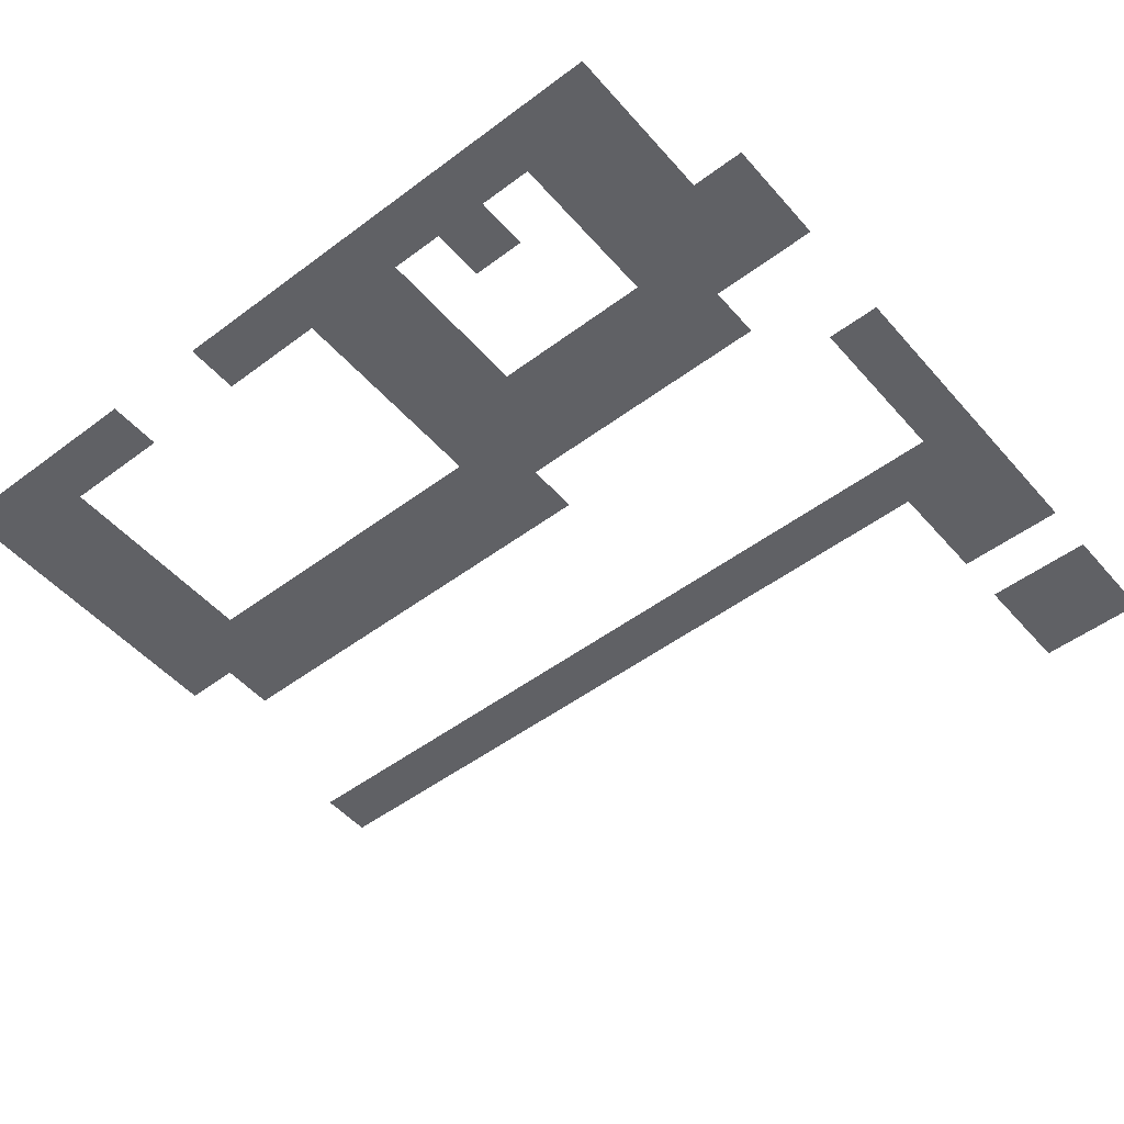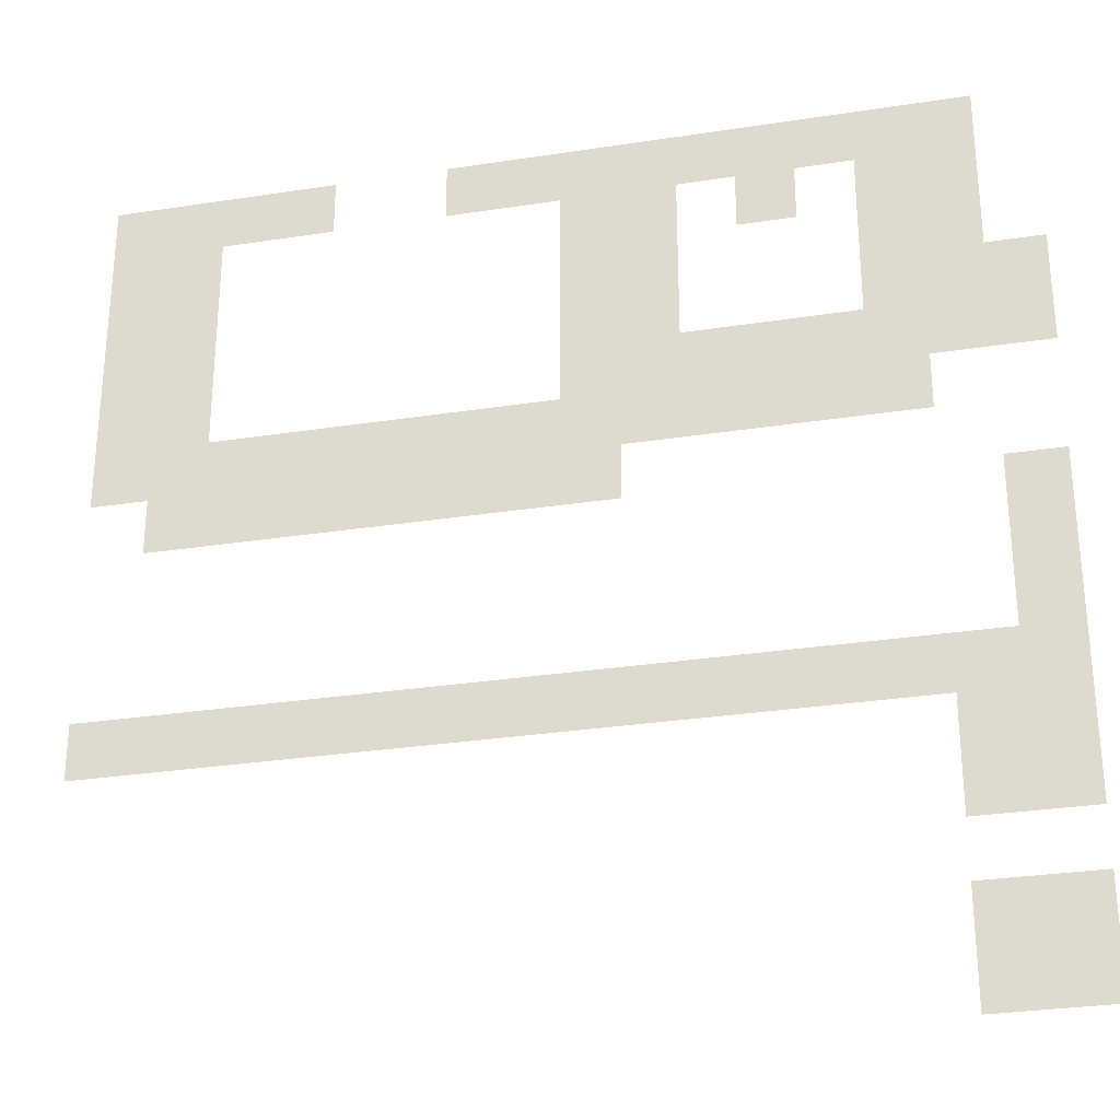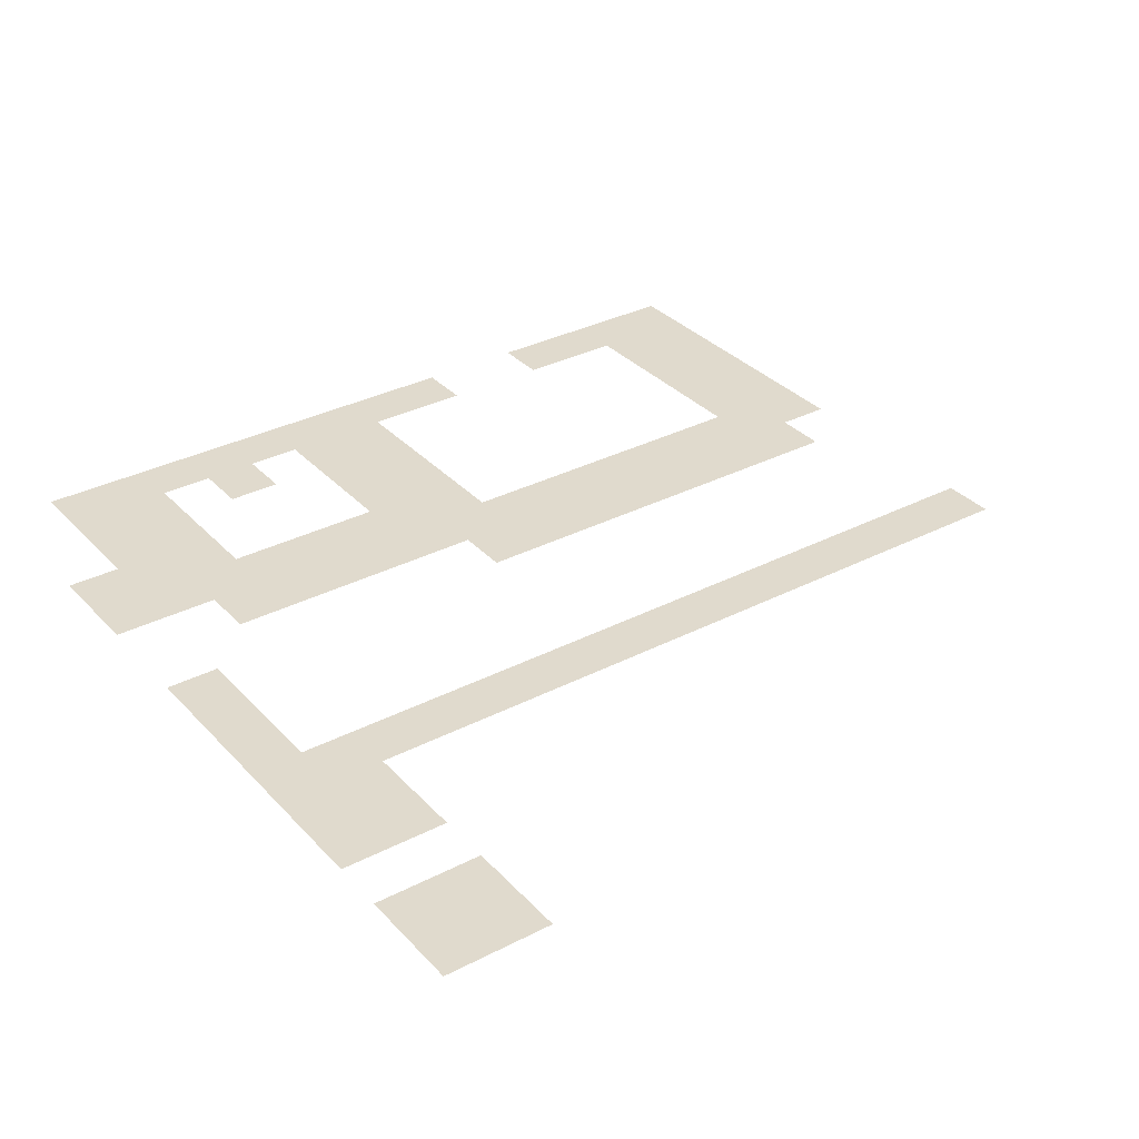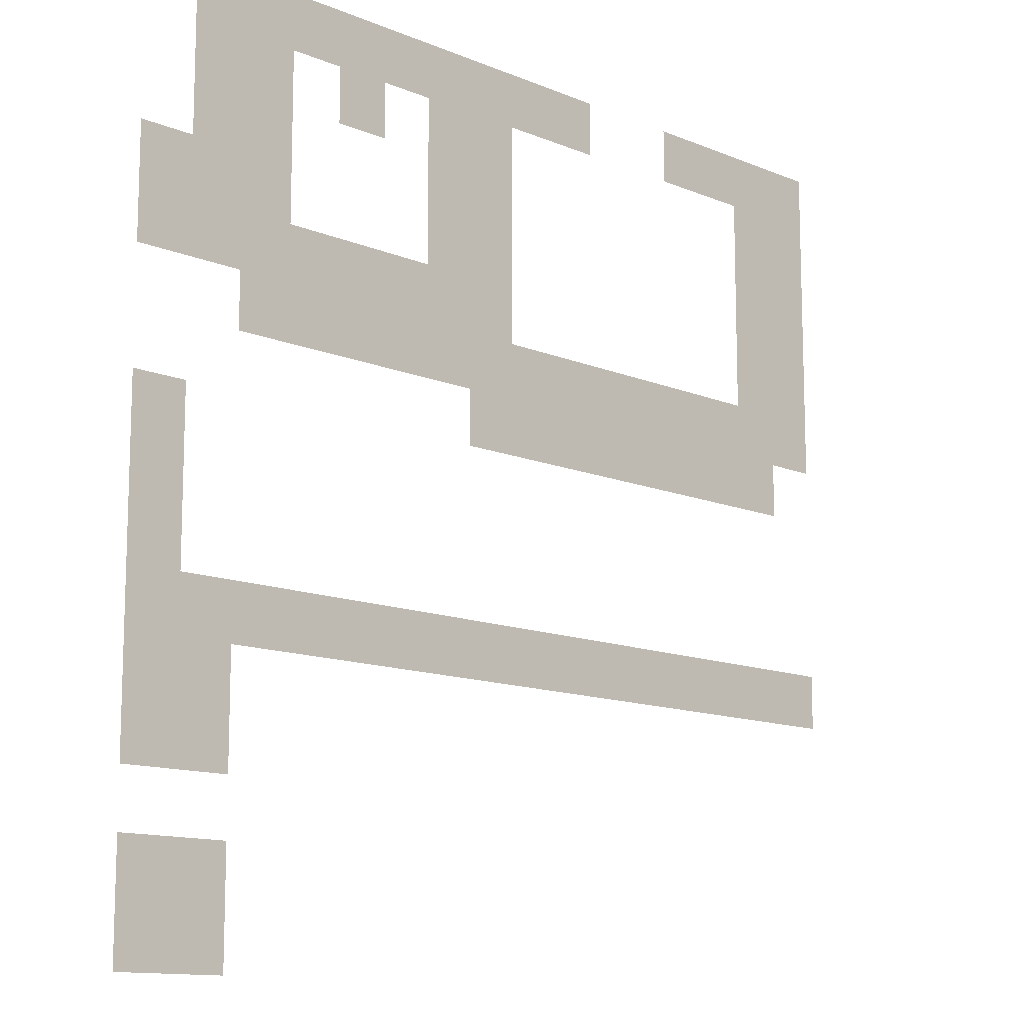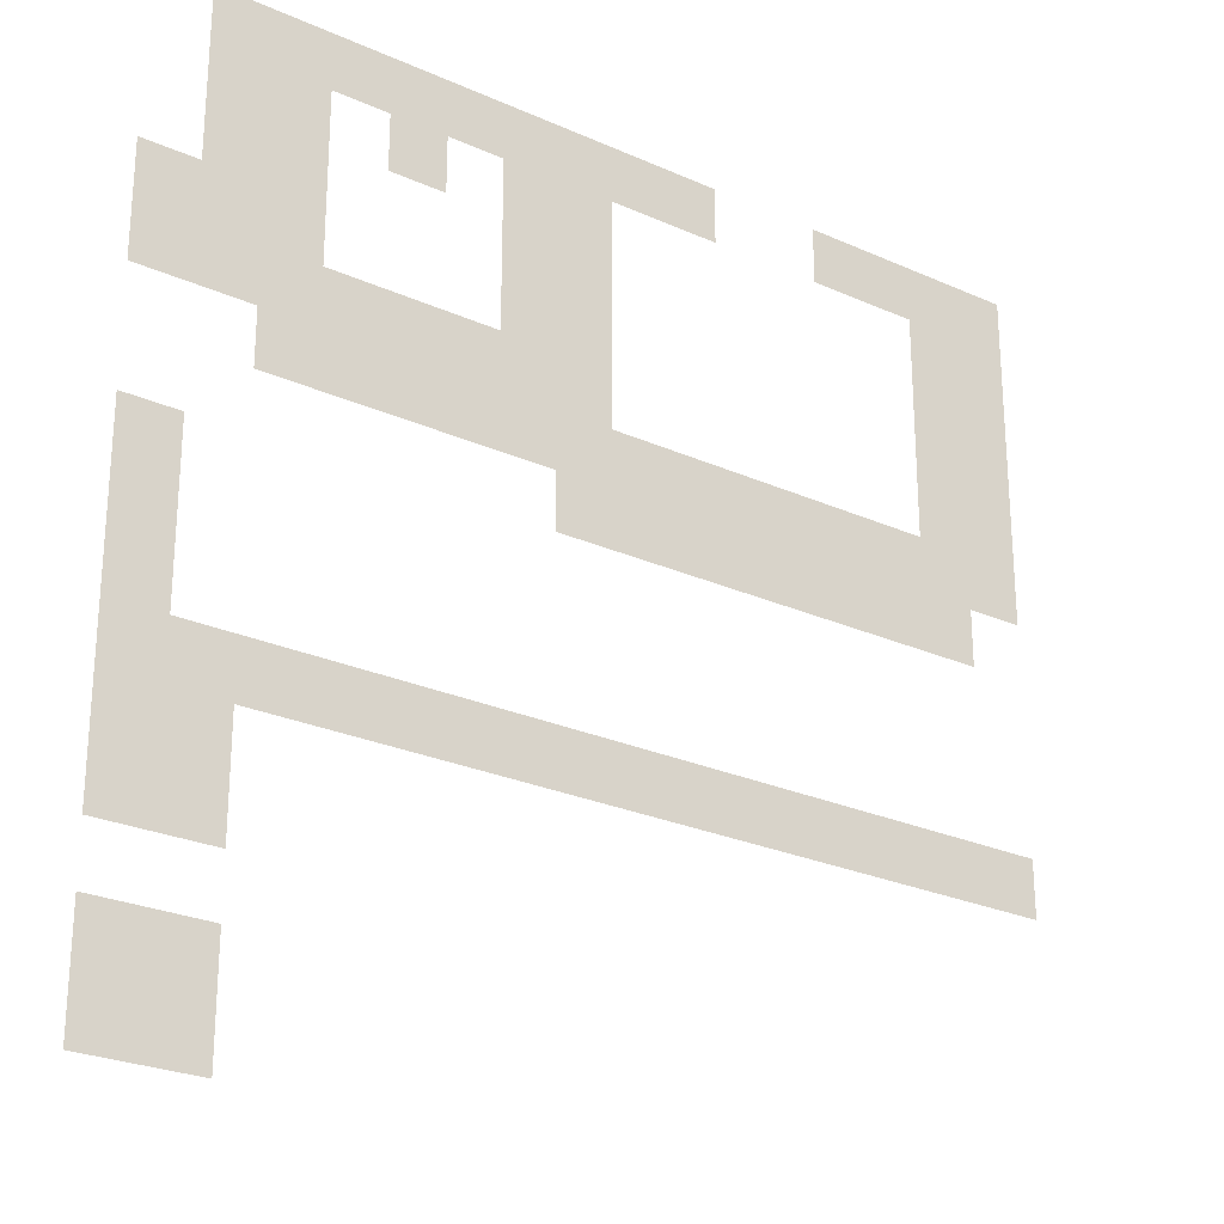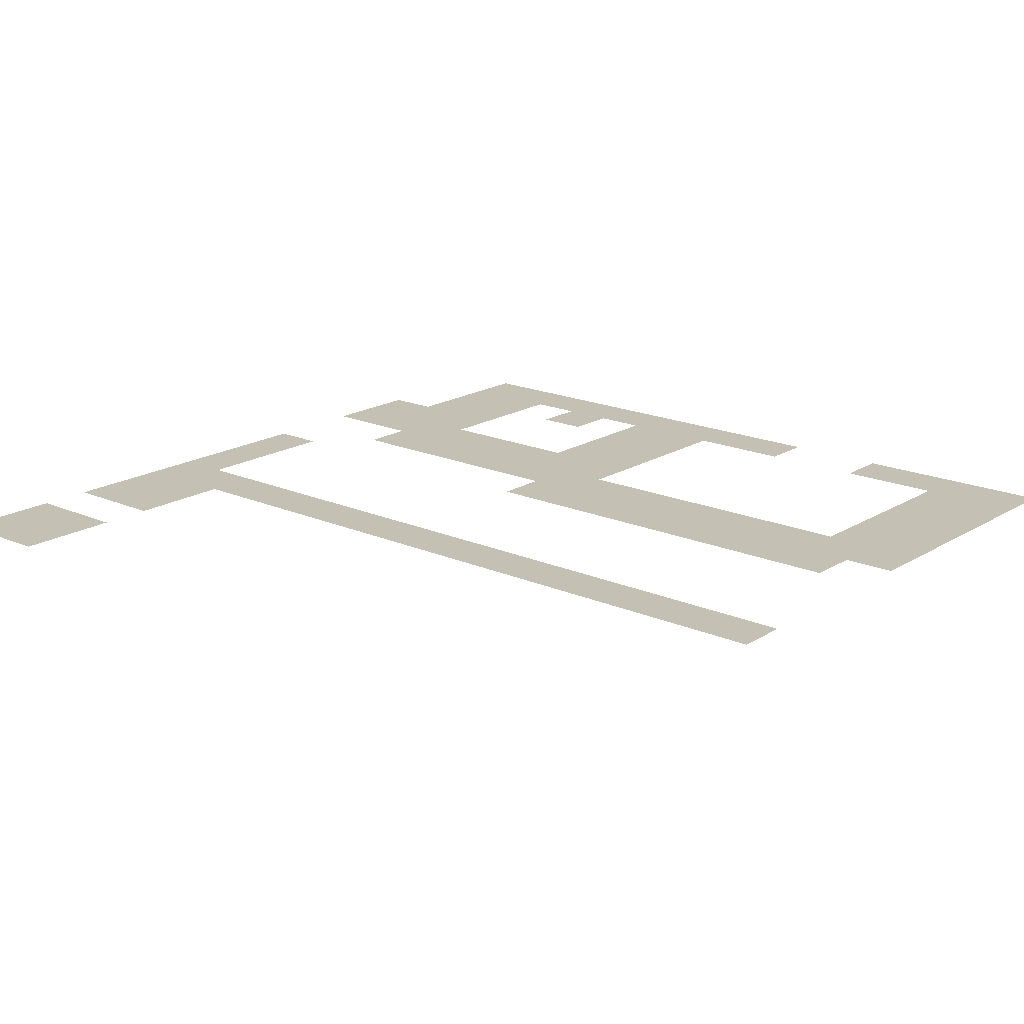
<metadata>
{"format":"obj","ext":"obj","renderer":"f3d","projection":"perspective","resolution":1024,"background":"white","views":[{"elev":-50.2,"azim":-140.6,"up":"+Z"},{"elev":-29.5,"azim":-167.2,"up":"+Y"},{"elev":33.1,"azim":-35.4,"up":"+Z"},{"elev":-12.5,"azim":-44.2,"up":"+Y"},{"elev":-25.7,"azim":-35.6,"up":"+Y"},{"elev":18.4,"azim":40.3,"up":"+Z"}]}
</metadata>
<code>
v 0 -1 0
v -1 -1 0
v -1 0 0
v 0 0 0
v -1 -1 0
v -2 -1 0
v -2 0 0
v -1 0 0
v -2 -1 0
v -3 -1 0
v -3 0 0
v -2 0 0
v -3 -1 0
v -4 -1 0
v -4 0 0
v -3 0 0
v -6 -1 0
v -7 -1 0
v -7 0 0
v -6 0 0
v -7 -1 0
v -8 -1 0
v -8 0 0
v -7 0 0
v -8 -1 0
v -9 -1 0
v -9 0 0
v -8 0 0
v -9 -1 0
v -10 -1 0
v -10 0 0
v -9 0 0
v -10 -1 0
v -11 -1 0
v -11 0 0
v -10 0 0
v -11 -1 0
v -12 -1 0
v -12 0 0
v -11 0 0
v -12 -1 0
v -13 -1 0
v -13 0 0
v -12 0 0
v -13 -1 0
v -14 -1 0
v -14 0 0
v -13 0 0
v -14 -1 0
v -15 -1 0
v -15 0 0
v -14 0 0
v 0 -2 0
v -1 -2 0
v -1 -1 0
v 0 -1 0
v -1 -2 0
v -2 -2 0
v -2 -1 0
v -1 -1 0
v -8 -2 0
v -9 -2 0
v -9 -1 0
v -8 -1 0
v -9 -2 0
v -10 -2 0
v -10 -1 0
v -9 -1 0
v -11 -2 0
v -12 -2 0
v -12 -1 0
v -11 -1 0
v -13 -2 0
v -14 -2 0
v -14 -1 0
v -13 -1 0
v -14 -2 0
v -15 -2 0
v -15 -1 0
v -14 -1 0
v 0 -3 0
v -1 -3 0
v -1 -2 0
v 0 -2 0
v -1 -3 0
v -2 -3 0
v -2 -2 0
v -1 -2 0
v -8 -3 0
v -9 -3 0
v -9 -2 0
v -8 -2 0
v -9 -3 0
v -10 -3 0
v -10 -2 0
v -9 -2 0
v -13 -3 0
v -14 -3 0
v -14 -2 0
v -13 -2 0
v -14 -3 0
v -15 -3 0
v -15 -2 0
v -14 -2 0
v 0 -4 0
v -1 -4 0
v -1 -3 0
v 0 -3 0
v -1 -4 0
v -2 -4 0
v -2 -3 0
v -1 -3 0
v -8 -4 0
v -9 -4 0
v -9 -3 0
v -8 -3 0
v -9 -4 0
v -10 -4 0
v -10 -3 0
v -9 -3 0
v -13 -4 0
v -14 -4 0
v -14 -3 0
v -13 -3 0
v -14 -4 0
v -15 -4 0
v -15 -3 0
v -14 -3 0
v -15 -4 0
v -16 -4 0
v -16 -3 0
v -15 -3 0
v 0 -5 0
v -1 -5 0
v -1 -4 0
v 0 -4 0
v -1 -5 0
v -2 -5 0
v -2 -4 0
v -1 -4 0
v -8 -5 0
v -9 -5 0
v -9 -4 0
v -8 -4 0
v -9 -5 0
v -10 -5 0
v -10 -4 0
v -9 -4 0
v -10 -5 0
v -11 -5 0
v -11 -4 0
v -10 -4 0
v -11 -5 0
v -12 -5 0
v -12 -4 0
v -11 -4 0
v -12 -5 0
v -13 -5 0
v -13 -4 0
v -12 -4 0
v -13 -5 0
v -14 -5 0
v -14 -4 0
v -13 -4 0
v -14 -5 0
v -15 -5 0
v -15 -4 0
v -14 -4 0
v -15 -5 0
v -16 -5 0
v -16 -4 0
v -15 -4 0
v 0 -6 0
v -1 -6 0
v -1 -5 0
v 0 -5 0
v -1 -6 0
v -2 -6 0
v -2 -5 0
v -1 -5 0
v -2 -6 0
v -3 -6 0
v -3 -5 0
v -2 -5 0
v -3 -6 0
v -4 -6 0
v -4 -5 0
v -3 -5 0
v -4 -6 0
v -5 -6 0
v -5 -5 0
v -4 -5 0
v -5 -6 0
v -6 -6 0
v -6 -5 0
v -5 -5 0
v -6 -6 0
v -7 -6 0
v -7 -5 0
v -6 -5 0
v -7 -6 0
v -8 -6 0
v -8 -5 0
v -7 -5 0
v -8 -6 0
v -9 -6 0
v -9 -5 0
v -8 -5 0
v -9 -6 0
v -10 -6 0
v -10 -5 0
v -9 -5 0
v -10 -6 0
v -11 -6 0
v -11 -5 0
v -10 -5 0
v -11 -6 0
v -12 -6 0
v -12 -5 0
v -11 -5 0
v -12 -6 0
v -13 -6 0
v -13 -5 0
v -12 -5 0
v -13 -6 0
v -14 -6 0
v -14 -5 0
v -13 -5 0
v -1 -7 0
v -2 -7 0
v -2 -6 0
v -1 -6 0
v -2 -7 0
v -3 -7 0
v -3 -6 0
v -2 -6 0
v -3 -7 0
v -4 -7 0
v -4 -6 0
v -3 -6 0
v -4 -7 0
v -5 -7 0
v -5 -6 0
v -4 -6 0
v -5 -7 0
v -6 -7 0
v -6 -6 0
v -5 -6 0
v -6 -7 0
v -7 -7 0
v -7 -6 0
v -6 -6 0
v -7 -7 0
v -8 -7 0
v -8 -6 0
v -7 -6 0
v -8 -7 0
v -9 -7 0
v -9 -6 0
v -8 -6 0
v -15 -8 0
v -16 -8 0
v -16 -7 0
v -15 -7 0
v -15 -9 0
v -16 -9 0
v -16 -8 0
v -15 -8 0
v -15 -10 0
v -16 -10 0
v -16 -9 0
v -15 -9 0
v 0 -11 0
v -1 -11 0
v -1 -10 0
v 0 -10 0
v -1 -11 0
v -2 -11 0
v -2 -10 0
v -1 -10 0
v -2 -11 0
v -3 -11 0
v -3 -10 0
v -2 -10 0
v -3 -11 0
v -4 -11 0
v -4 -10 0
v -3 -10 0
v -4 -11 0
v -5 -11 0
v -5 -10 0
v -4 -10 0
v -5 -11 0
v -6 -11 0
v -6 -10 0
v -5 -10 0
v -6 -11 0
v -7 -11 0
v -7 -10 0
v -6 -10 0
v -7 -11 0
v -8 -11 0
v -8 -10 0
v -7 -10 0
v -8 -11 0
v -9 -11 0
v -9 -10 0
v -8 -10 0
v -9 -11 0
v -10 -11 0
v -10 -10 0
v -9 -10 0
v -10 -11 0
v -11 -11 0
v -11 -10 0
v -10 -10 0
v -11 -11 0
v -12 -11 0
v -12 -10 0
v -11 -10 0
v -12 -11 0
v -13 -11 0
v -13 -10 0
v -12 -10 0
v -13 -11 0
v -14 -11 0
v -14 -10 0
v -13 -10 0
v -14 -11 0
v -15 -11 0
v -15 -10 0
v -14 -10 0
v -15 -11 0
v -16 -11 0
v -16 -10 0
v -15 -10 0
v -14 -12 0
v -15 -12 0
v -15 -11 0
v -14 -11 0
v -15 -12 0
v -16 -12 0
v -16 -11 0
v -15 -11 0
v -14 -13 0
v -15 -13 0
v -15 -12 0
v -14 -12 0
v -15 -13 0
v -16 -13 0
v -16 -12 0
v -15 -12 0
v -14 -15 0
v -15 -15 0
v -15 -14 0
v -14 -14 0
v -15 -15 0
v -16 -15 0
v -16 -14 0
v -15 -14 0
v -14 -16 0
v -15 -16 0
v -15 -15 0
v -14 -15 0
v -15 -16 0
v -16 -16 0
v -16 -15 0
v -15 -15 0
g World_mesh_0075
f 1 2 3 4
f 5 6 7 8
f 9 10 11 12
f 13 14 15 16
f 17 18 19 20
f 21 22 23 24
f 25 26 27 28
f 29 30 31 32
f 33 34 35 36
f 37 38 39 40
f 41 42 43 44
f 45 46 47 48
f 49 50 51 52
f 53 54 55 56
f 57 58 59 60
f 61 62 63 64
f 65 66 67 68
f 69 70 71 72
f 73 74 75 76
f 77 78 79 80
f 81 82 83 84
f 85 86 87 88
f 89 90 91 92
f 93 94 95 96
f 97 98 99 100
f 101 102 103 104
f 105 106 107 108
f 109 110 111 112
f 113 114 115 116
f 117 118 119 120
f 121 122 123 124
f 125 126 127 128
f 129 130 131 132
f 133 134 135 136
f 137 138 139 140
f 141 142 143 144
f 145 146 147 148
f 149 150 151 152
f 153 154 155 156
f 157 158 159 160
f 161 162 163 164
f 165 166 167 168
f 169 170 171 172
f 173 174 175 176
f 177 178 179 180
f 181 182 183 184
f 185 186 187 188
f 189 190 191 192
f 193 194 195 196
f 197 198 199 200
f 201 202 203 204
f 205 206 207 208
f 209 210 211 212
f 213 214 215 216
f 217 218 219 220
f 221 222 223 224
f 225 226 227 228
f 229 230 231 232
f 233 234 235 236
f 237 238 239 240
f 241 242 243 244
f 245 246 247 248
f 249 250 251 252
f 253 254 255 256
f 257 258 259 260
f 261 262 263 264
f 265 266 267 268
f 269 270 271 272
f 273 274 275 276
f 277 278 279 280
f 281 282 283 284
f 285 286 287 288
f 289 290 291 292
f 293 294 295 296
f 297 298 299 300
f 301 302 303 304
f 305 306 307 308
f 309 310 311 312
f 313 314 315 316
f 317 318 319 320
f 321 322 323 324
f 325 326 327 328
f 329 330 331 332
f 333 334 335 336
f 337 338 339 340
f 341 342 343 344
f 345 346 347 348
f 349 350 351 352
f 353 354 355 356
f 357 358 359 360
f 361 362 363 364
f 365 366 367 368

</code>
